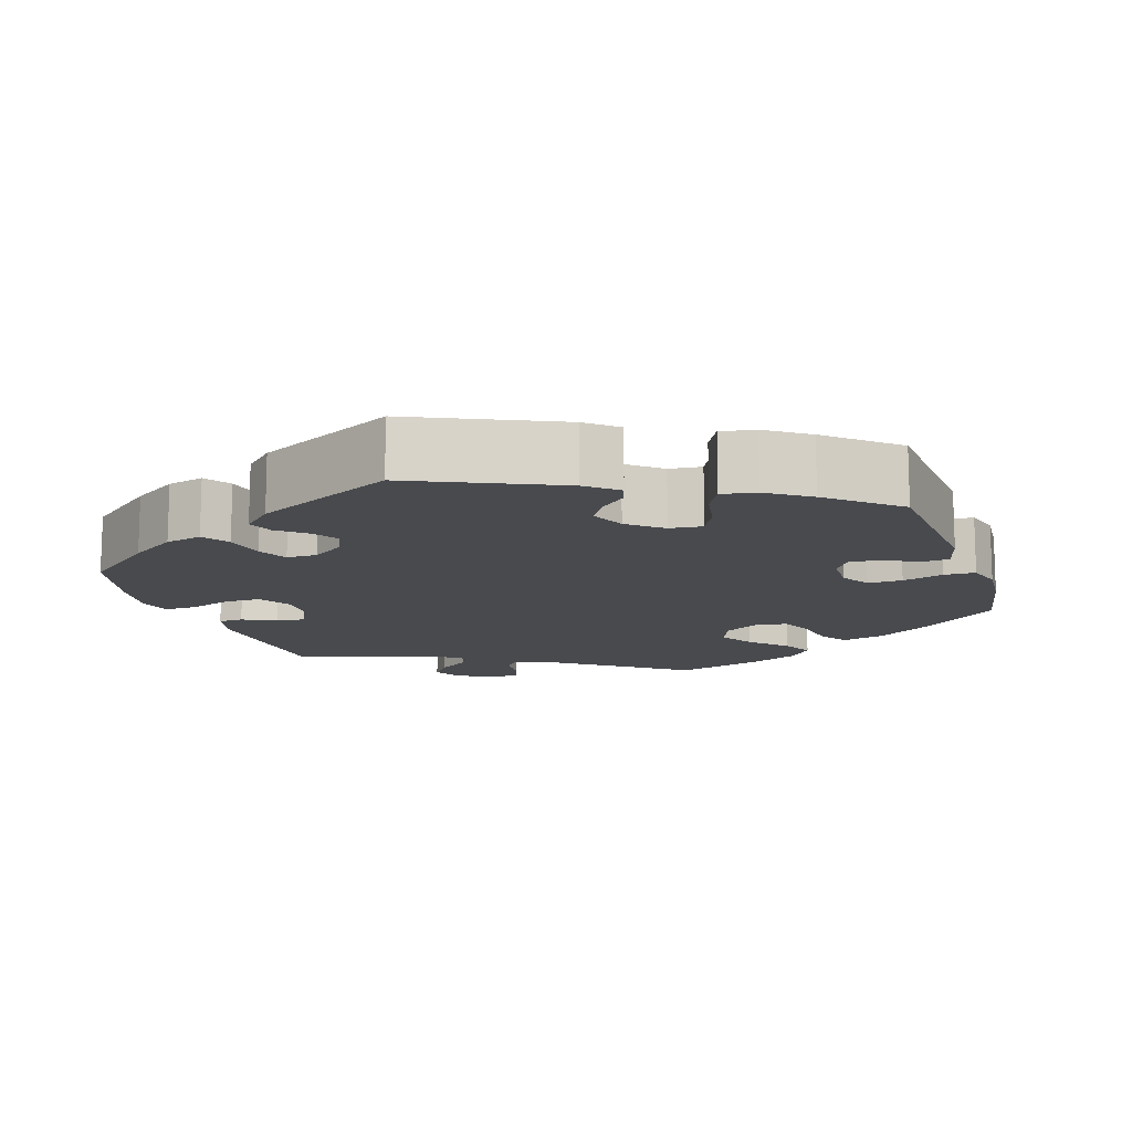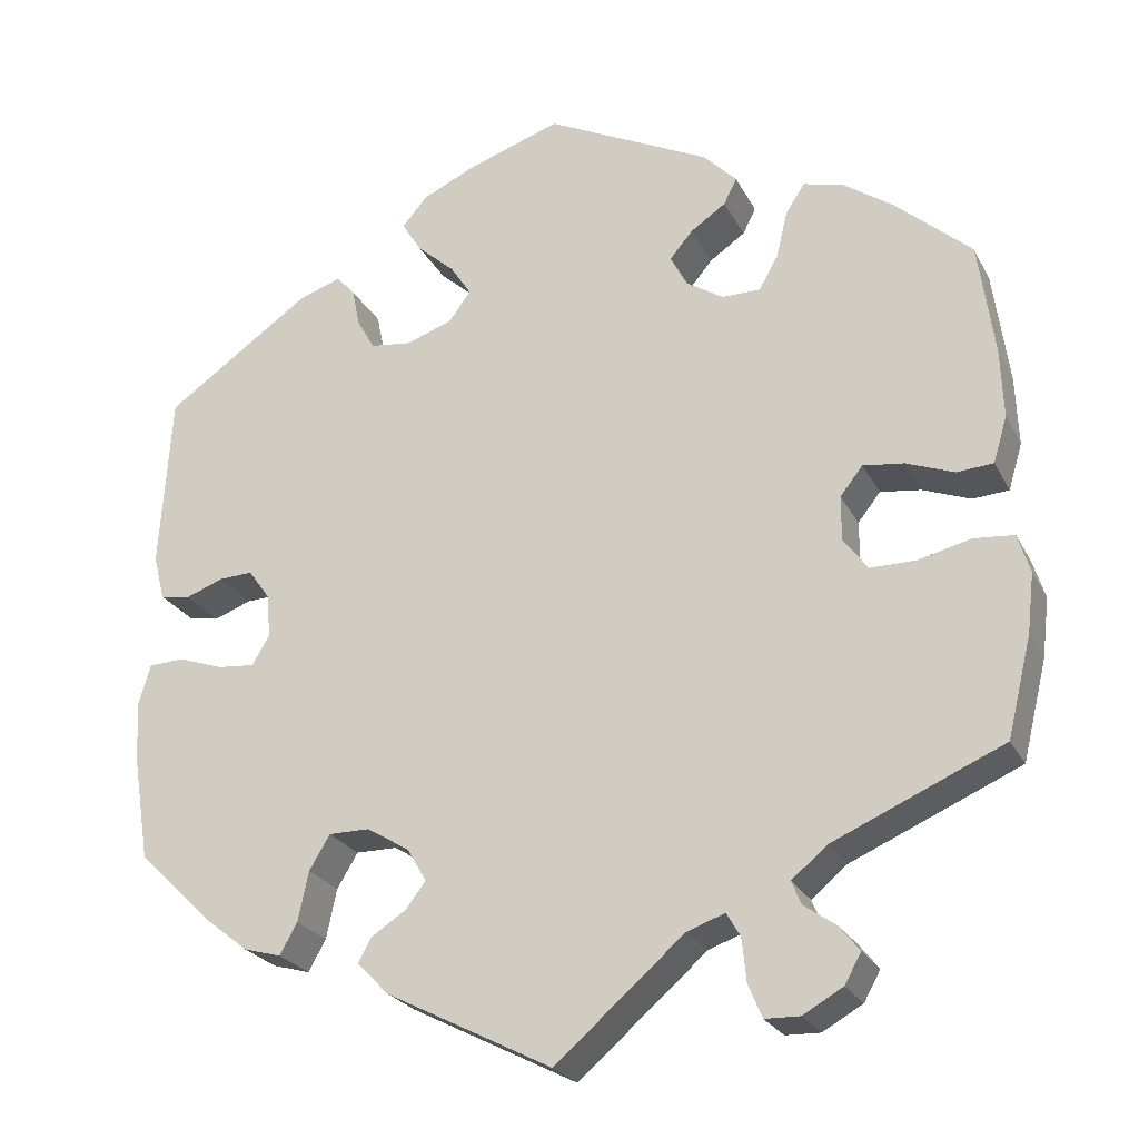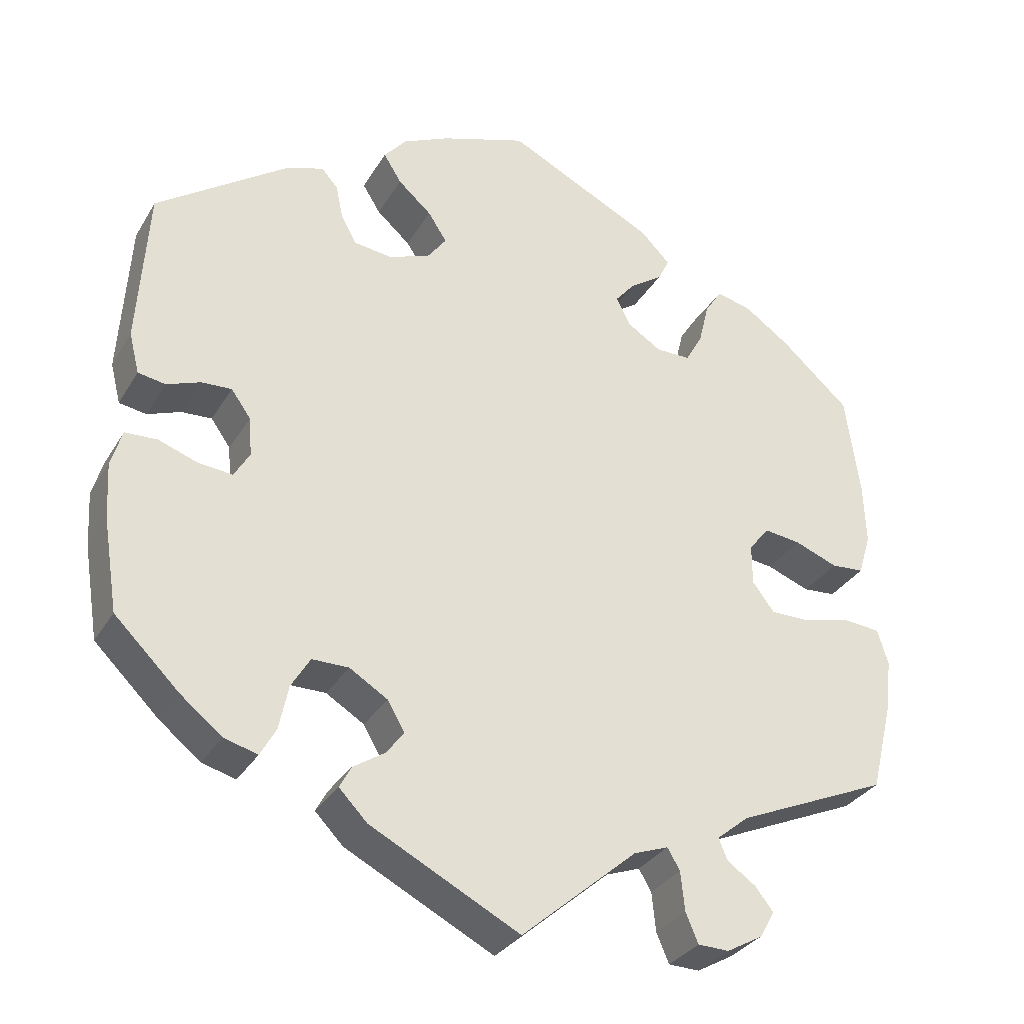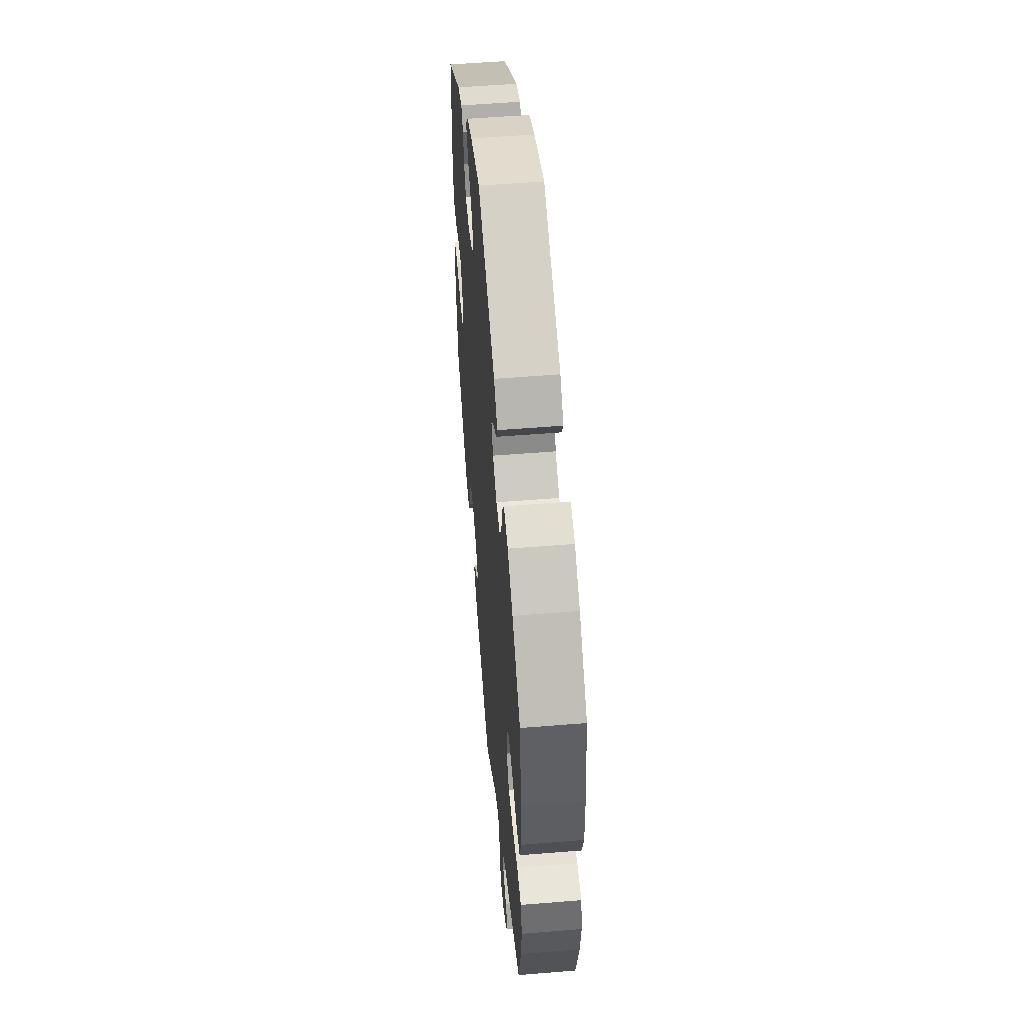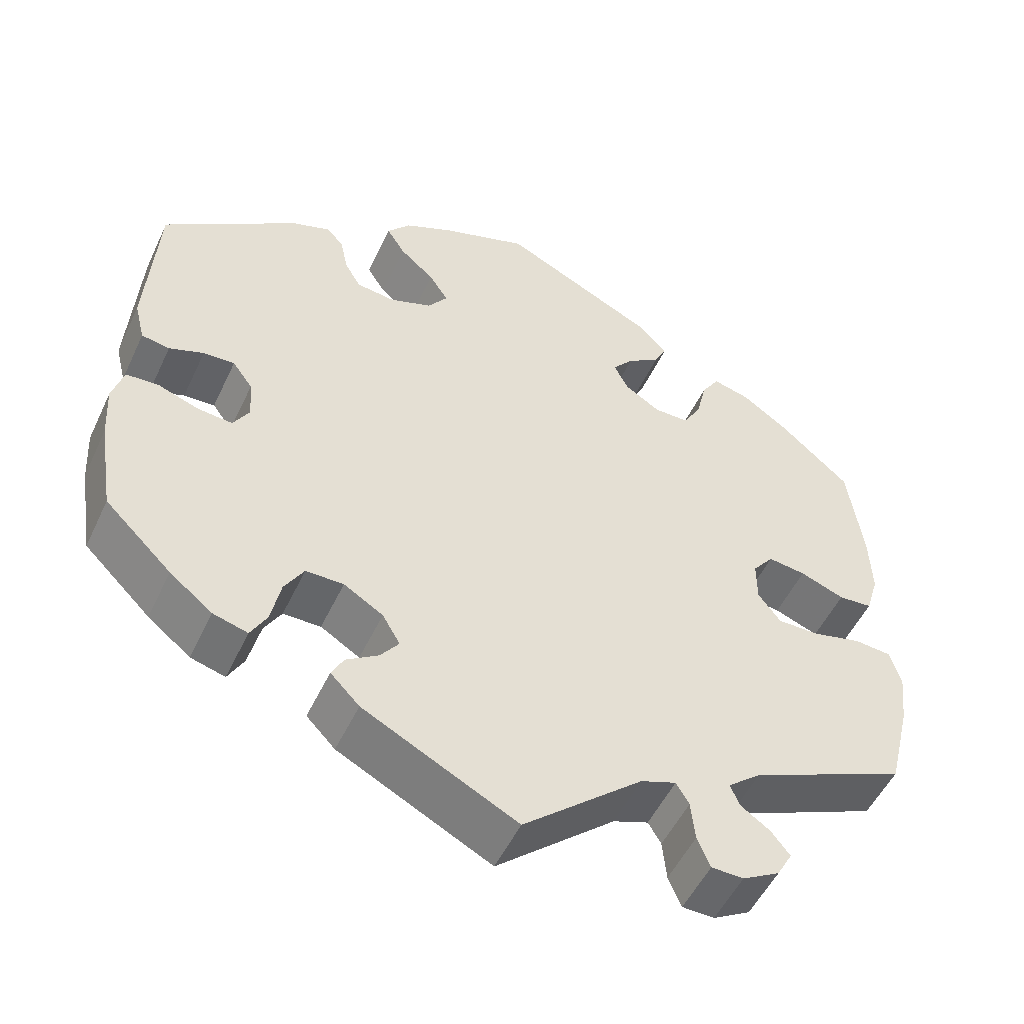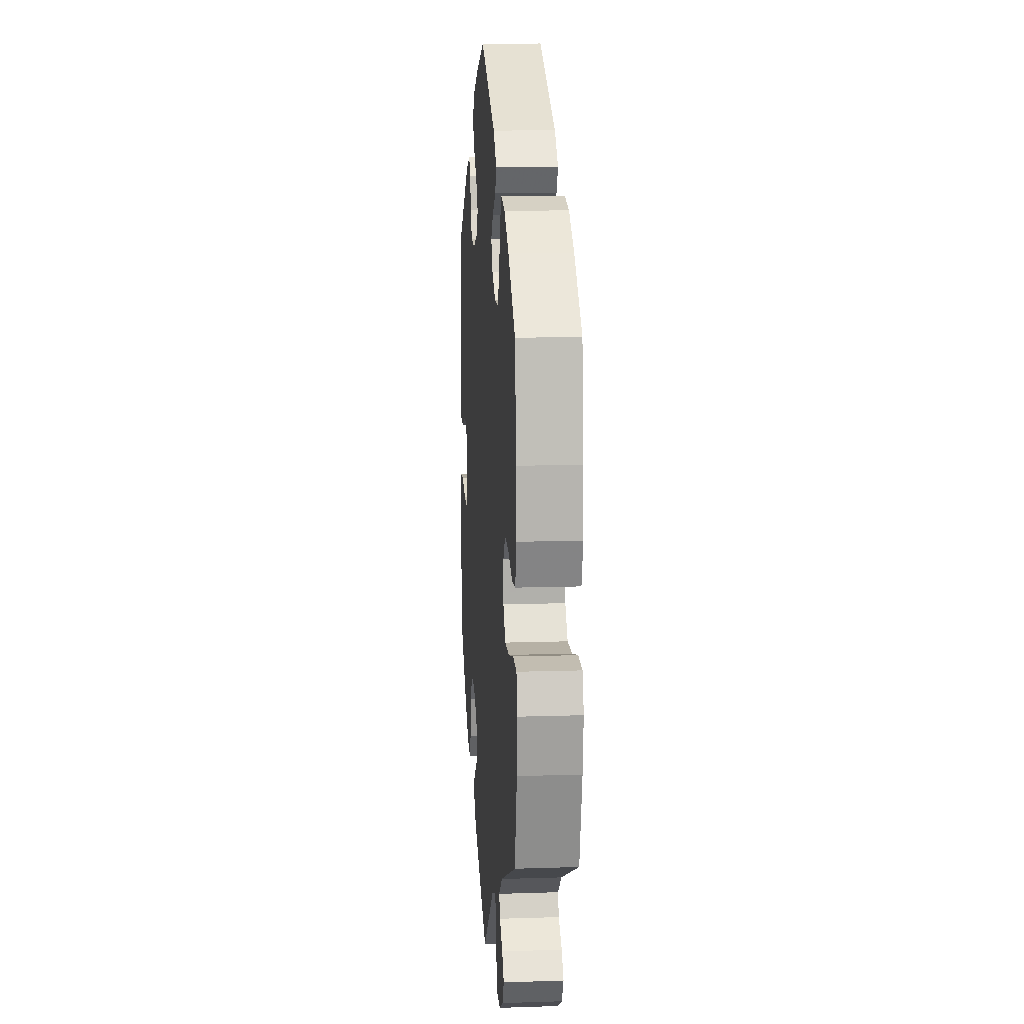
<metadata>
{"format":"obj","ext":"obj","renderer":"f3d","projection":"perspective","resolution":1024,"background":"white","views":[{"elev":-13.0,"azim":-41.3,"up":"+Y"},{"elev":-24.4,"azim":21.8,"up":"+Z"},{"elev":-31.8,"azim":-26.1,"up":"+Z"},{"elev":53.3,"azim":85.0,"up":"+Z"},{"elev":-51.7,"azim":-24.7,"up":"+Z"},{"elev":12.0,"azim":85.6,"up":"+Z"}]}
</metadata>
<code>
v 0.19 0.07 0.484
v 0.228 0.07 0.445
v 0.213 0.07 0.415
v 0.172 0.07 0.387
v 0.146 0.07 0.356
v 0.164 0.07 0.32
v 0.208 0.07 0.292
v 0.252 0.07 0.292
v 0.274 0.07 0.331
v 0.287 0.07 0.385
v 0.309 0.07 0.419
v 0.355 0.07 0.407
v 0.412 0.07 0.367
v 0.5 0.07 0.289
v 0.518 0.07 0.158
v 0.521 0.07 0.078
v 0.505 0.07 0.025
v 0.463 0.07 0.022
v 0.408 0.07 0.043
v 0.361 0.07 0.049
v 0.335 0.07 0.016
v 0.335 0.07 -0.036
v 0.363 0.07 -0.073
v 0.415 0.07 -0.073
v 0.476 0.07 -0.058
v 0.522 0.07 -0.062
v 0.536 0.07 -0.107
v 0.528 0.07 -0.175
v 0.5 0.07 -0.289
v 0.305 0.07 -0.374
v 0.264 0.07 -0.408
v 0.275 0.07 -0.435
v 0.312 0.07 -0.461
v 0.335 0.07 -0.49
v 0.316 0.07 -0.524
v 0.27 0.07 -0.55
v 0.23 0.07 -0.549
v 0.214 0.07 -0.511
v 0.209 0.07 -0.461
v 0.193 0.07 -0.434
v 0.149 0.07 -0.45
v 0.001 0.07 -0.578
v -0.19 0.07 -0.48
v -0.226 0.07 -0.443
v -0.211 0.07 -0.415
v -0.171 0.07 -0.389
v -0.148 0.07 -0.359
v -0.17 0.07 -0.321
v -0.219 0.07 -0.291
v -0.266 0.07 -0.291
v -0.29 0.07 -0.331
v -0.302 0.07 -0.388
v -0.322 0.07 -0.424
v -0.365 0.07 -0.412
v -0.418 0.07 -0.37
v -0.501 0.07 -0.289
v -0.52 0.07 -0.17
v -0.524 0.07 -0.099
v -0.51 0.07 -0.052
v -0.469 0.07 -0.05
v -0.418 0.07 -0.068
v -0.375 0.07 -0.072
v -0.355 0.07 -0.038
v -0.359 0.07 0.012
v -0.384 0.07 0.047
v -0.423 0.07 0.045
v -0.466 0.07 0.029
v -0.501 0.07 0.035
v -0.514 0.07 0.087
v -0.501 0.07 0.289
v -0.333 0.07 0.407
v -0.284 0.07 0.424
v -0.263 0.07 0.4
v -0.254 0.07 0.356
v -0.234 0.07 0.32
v -0.186 0.07 0.314
v -0.133 0.07 0.333
v -0.108 0.07 0.367
v -0.132 0.07 0.404
v -0.175 0.07 0.442
v -0.198 0.07 0.479
v -0.169 0.07 0.513
v -0.109 0.07 0.541
v 0 0.07 0.578
v 0.19 0 0.484
v 0.228 0 0.445
v 0.213 0 0.415
v 0.172 0 0.387
v 0.146 0 0.356
v 0.164 0 0.32
v 0.208 0 0.292
v 0.252 0 0.292
v 0.274 0 0.331
v 0.287 0 0.385
v 0.309 0 0.419
v 0.355 0 0.407
v 0.412 0 0.367
v 0.5 0 0.289
v 0.518 0 0.158
v 0.521 0 0.078
v 0.505 0 0.025
v 0.463 0 0.022
v 0.408 0 0.043
v 0.361 0 0.049
v 0.335 0 0.016
v 0.335 0 -0.036
v 0.363 0 -0.073
v 0.415 0 -0.073
v 0.476 0 -0.058
v 0.522 0 -0.062
v 0.536 0 -0.107
v 0.528 0 -0.175
v 0.5 0 -0.289
v 0.305 0 -0.374
v 0.264 0 -0.408
v 0.275 0 -0.435
v 0.312 0 -0.461
v 0.335 0 -0.49
v 0.316 0 -0.524
v 0.27 0 -0.55
v 0.23 0 -0.549
v 0.214 0 -0.511
v 0.209 0 -0.461
v 0.193 0 -0.434
v 0.149 0 -0.45
v 0.001 0 -0.578
v -0.19 0 -0.48
v -0.226 0 -0.443
v -0.211 0 -0.415
v -0.171 0 -0.389
v -0.148 0 -0.359
v -0.17 0 -0.321
v -0.219 0 -0.291
v -0.266 0 -0.291
v -0.29 0 -0.331
v -0.302 0 -0.388
v -0.322 0 -0.424
v -0.365 0 -0.412
v -0.418 0 -0.37
v -0.501 0 -0.289
v -0.52 0 -0.17
v -0.524 0 -0.099
v -0.51 0 -0.052
v -0.469 0 -0.05
v -0.418 0 -0.068
v -0.375 0 -0.072
v -0.355 0 -0.038
v -0.359 0 0.012
v -0.384 0 0.047
v -0.423 0 0.045
v -0.466 0 0.029
v -0.501 0 0.035
v -0.514 0 0.087
v -0.501 0 0.289
v -0.333 0 0.407
v -0.284 0 0.424
v -0.263 0 0.4
v -0.254 0 0.356
v -0.234 0 0.32
v -0.186 0 0.314
v -0.133 0 0.333
v -0.108 0 0.367
v -0.132 0 0.404
v -0.175 0 0.442
v -0.198 0 0.479
v -0.169 0 0.513
v -0.109 0 0.541
v 0 0 0.578
f 79 80 81 82
f 78 79 82 83
f 71 72 73 74
f 71 74 75
f 70 71 75
f 69 70 75 76
f 66 67 68 69
f 65 66 69 76
f 58 59 60 61
f 58 61 62
f 57 58 62
f 56 57 62
f 55 56 62 63
f 51 52 53 54
f 50 51 54 55
f 43 44 45 46
f 41 42 43 46
f 40 41 46 47
f 36 37 38 39
f 36 39 40
f 35 36 40
f 32 33 34 35
f 32 35 40
f 31 32 40 47
f 27 28 29 30
f 24 25 26 27
f 23 24 27 30
f 22 23 30 31
f 16 17 18 19
f 16 19 20
f 15 16 20
f 14 15 20
f 13 14 20 21
f 9 10 11 12
f 8 9 12 13
f 1 2 3 4
f 1 4 5
f 78 83 84 1
f 64 65 76 77
f 63 64 77 78
f 50 55 63 78
f 49 50 78 1
f 22 31 47 48
f 21 22 48 49
f 8 13 21 49
f 7 8 49
f 6 7 49
f 5 6 49
f 1 5 49
f 166 165 164 163
f 167 166 163 162
f 158 157 156 155
f 159 158 155
f 159 155 154
f 160 159 154 153
f 153 152 151 150
f 160 153 150 149
f 145 144 143 142
f 146 145 142
f 146 142 141
f 146 141 140
f 147 146 140 139
f 138 137 136 135
f 139 138 135 134
f 130 129 128 127
f 130 127 126 125
f 131 130 125 124
f 123 122 121 120
f 124 123 120
f 124 120 119
f 119 118 117 116
f 124 119 116
f 131 124 116 115
f 114 113 112 111
f 111 110 109 108
f 114 111 108 107
f 115 114 107 106
f 103 102 101 100
f 104 103 100
f 104 100 99
f 104 99 98
f 105 104 98 97
f 96 95 94 93
f 97 96 93 92
f 88 87 86 85
f 89 88 85
f 85 168 167 162
f 161 160 149 148
f 162 161 148 147
f 162 147 139 134
f 85 162 134 133
f 132 131 115 106
f 133 132 106 105
f 133 105 97 92
f 133 92 91
f 133 91 90
f 133 90 89
f 133 89 85
f 1 85 86 2
f 2 86 87 3
f 3 87 88 4
f 4 88 89 5
f 5 89 90 6
f 6 90 91 7
f 7 91 92 8
f 8 92 93 9
f 9 93 94 10
f 10 94 95 11
f 11 95 96 12
f 12 96 97 13
f 13 97 98 14
f 14 98 99 15
f 15 99 100 16
f 16 100 101 17
f 17 101 102 18
f 18 102 103 19
f 19 103 104 20
f 20 104 105 21
f 21 105 106 22
f 22 106 107 23
f 23 107 108 24
f 24 108 109 25
f 25 109 110 26
f 26 110 111 27
f 27 111 112 28
f 28 112 113 29
f 29 113 114 30
f 30 114 115 31
f 31 115 116 32
f 32 116 117 33
f 33 117 118 34
f 34 118 119 35
f 35 119 120 36
f 36 120 121 37
f 37 121 122 38
f 38 122 123 39
f 39 123 124 40
f 40 124 125 41
f 41 125 126 42
f 42 126 127 43
f 43 127 128 44
f 44 128 129 45
f 45 129 130 46
f 46 130 131 47
f 47 131 132 48
f 48 132 133 49
f 49 133 134 50
f 50 134 135 51
f 51 135 136 52
f 52 136 137 53
f 53 137 138 54
f 54 138 139 55
f 55 139 140 56
f 56 140 141 57
f 57 141 142 58
f 58 142 143 59
f 59 143 144 60
f 60 144 145 61
f 61 145 146 62
f 62 146 147 63
f 63 147 148 64
f 64 148 149 65
f 65 149 150 66
f 66 150 151 67
f 67 151 152 68
f 68 152 153 69
f 69 153 154 70
f 70 154 155 71
f 71 155 156 72
f 72 156 157 73
f 73 157 158 74
f 74 158 159 75
f 75 159 160 76
f 76 160 161 77
f 77 161 162 78
f 78 162 163 79
f 79 163 164 80
f 80 164 165 81
f 81 165 166 82
f 82 166 167 83
f 83 167 168 84
f 84 168 85 1

</code>
